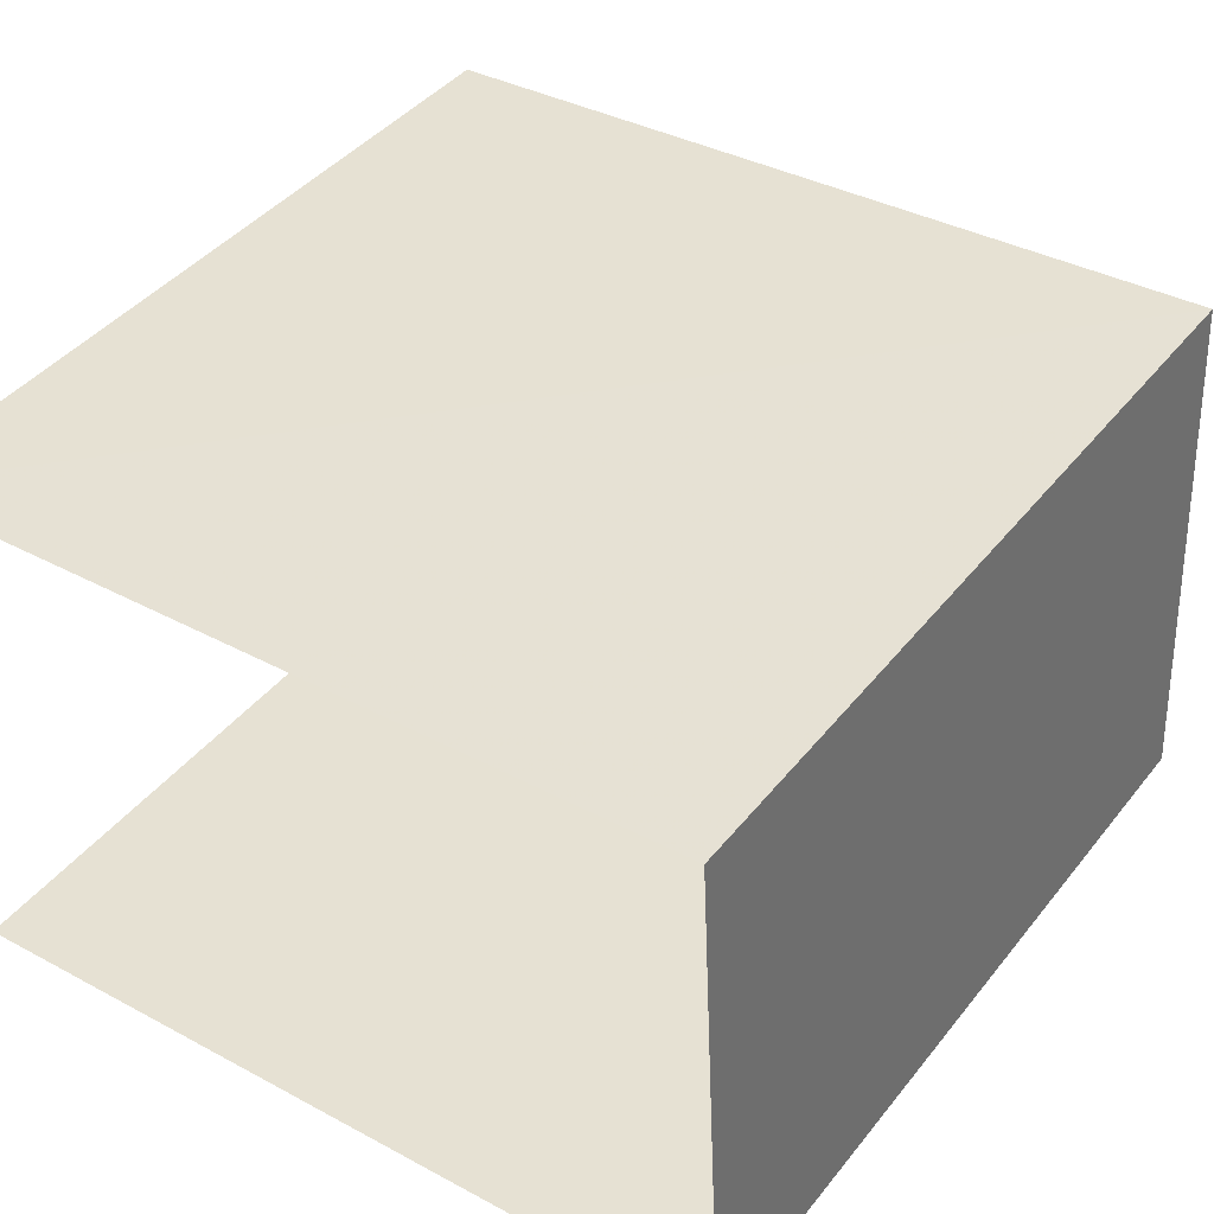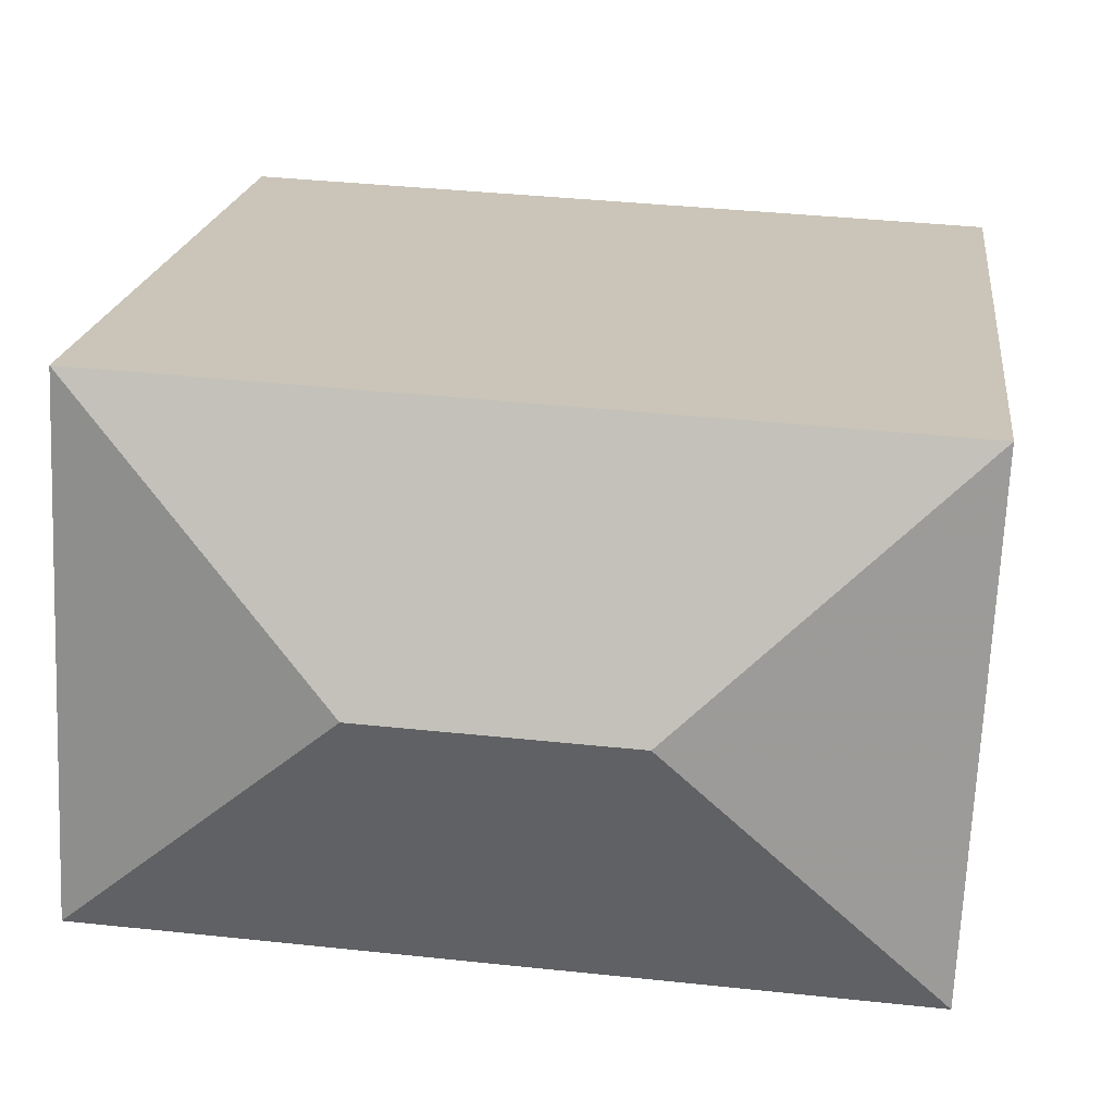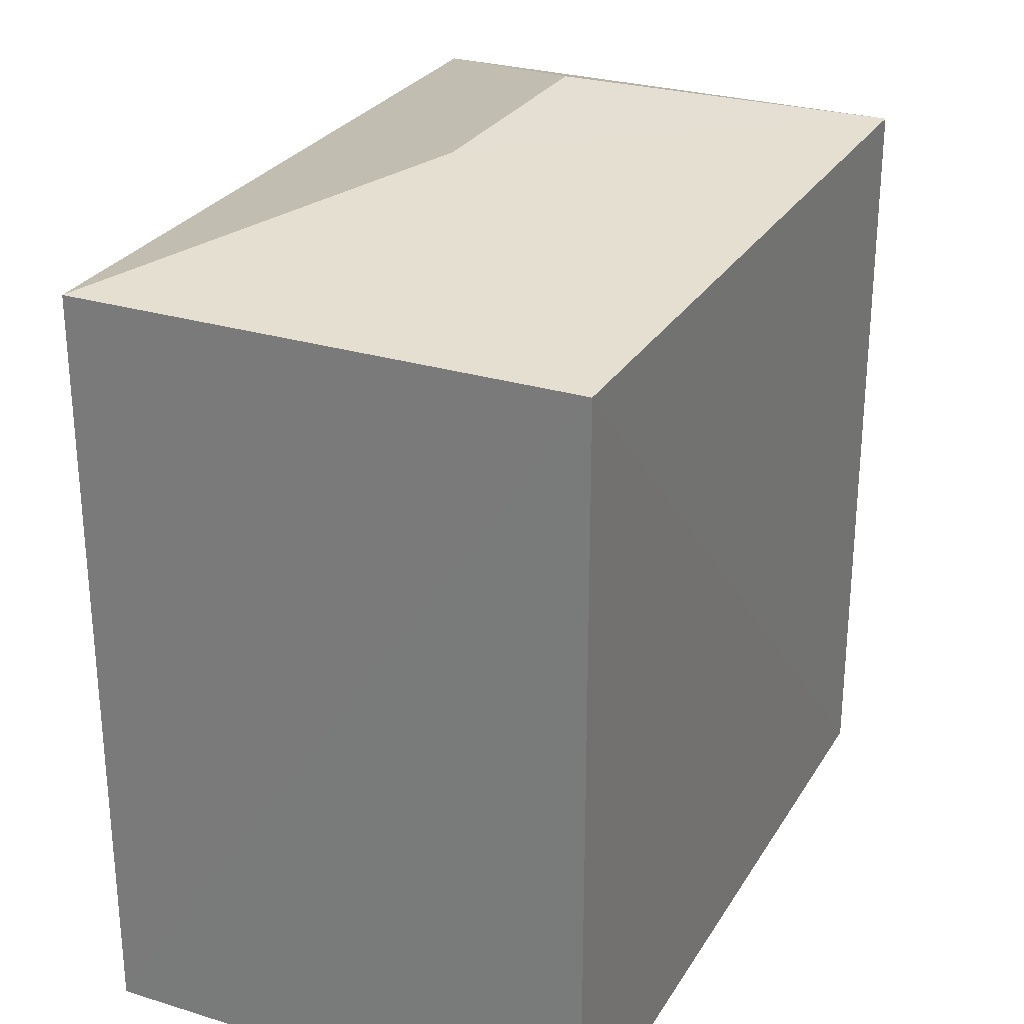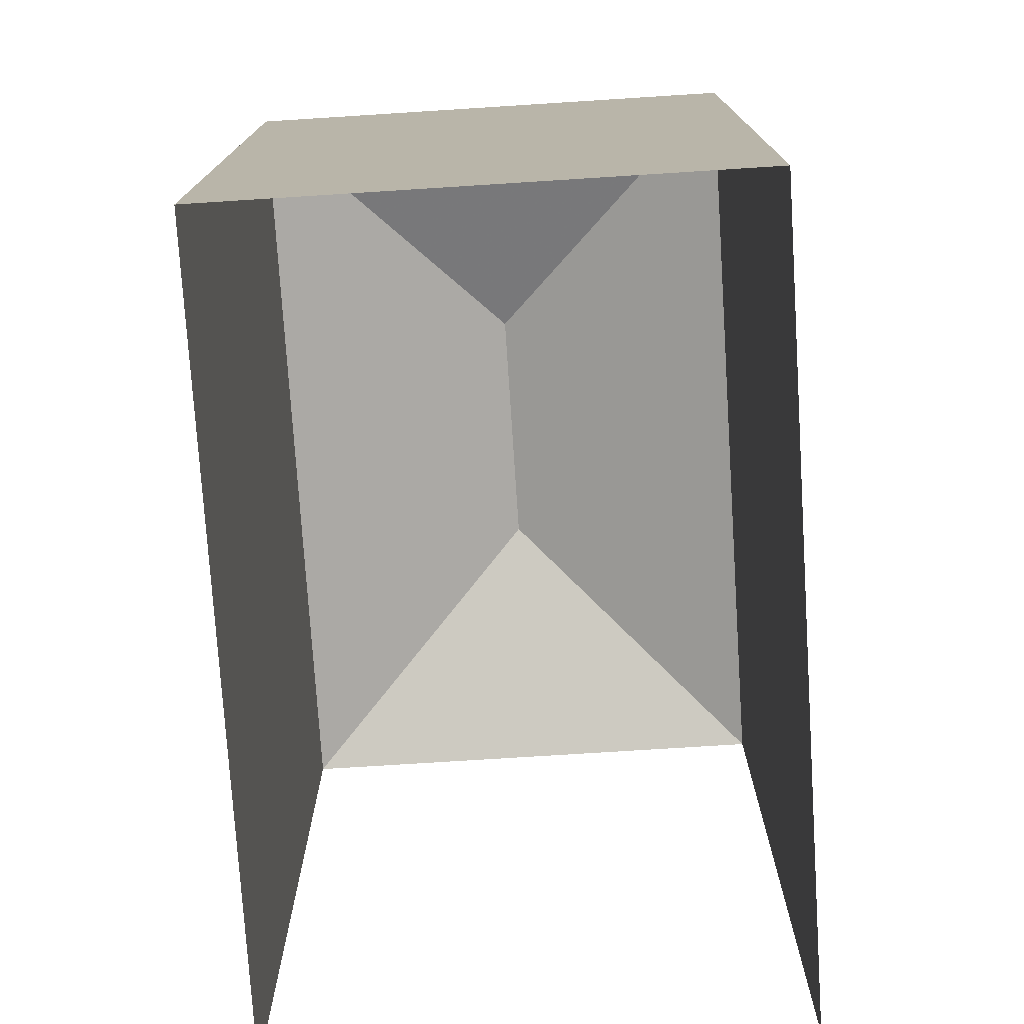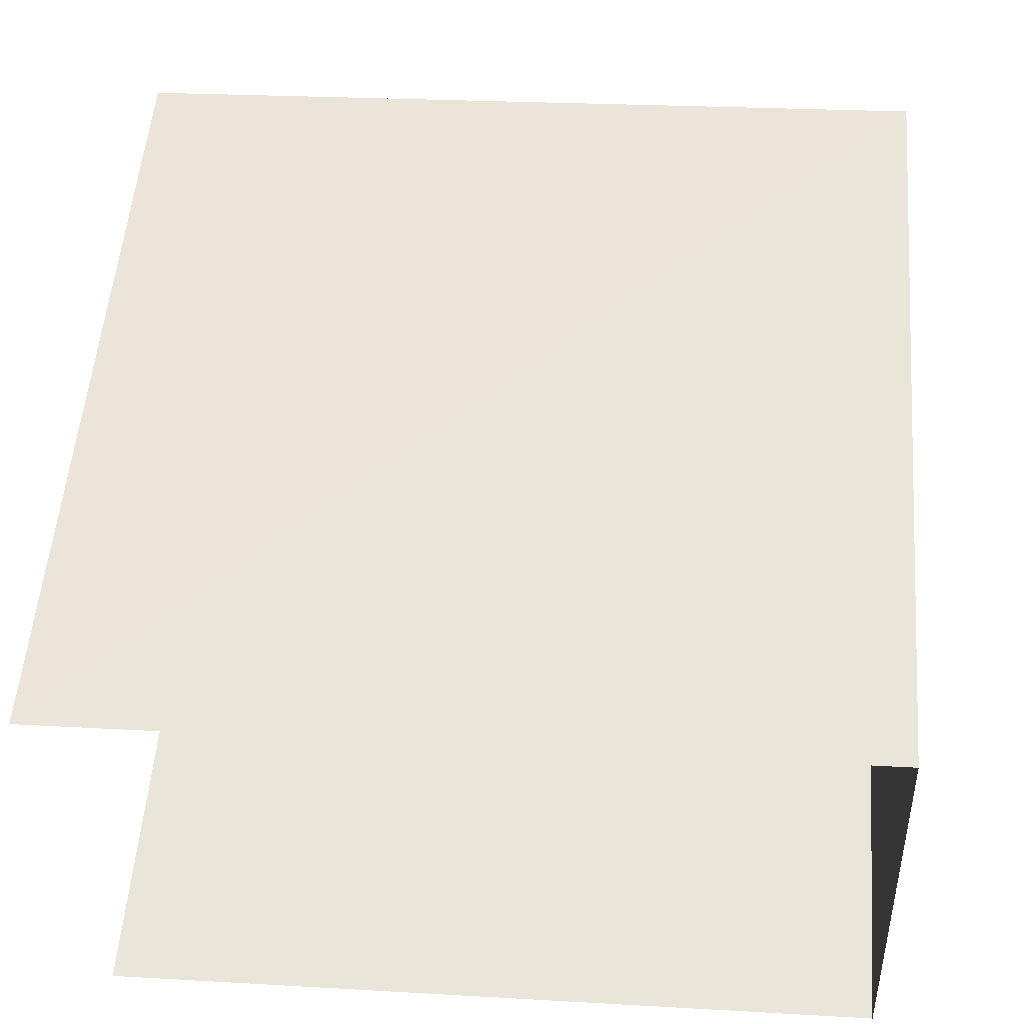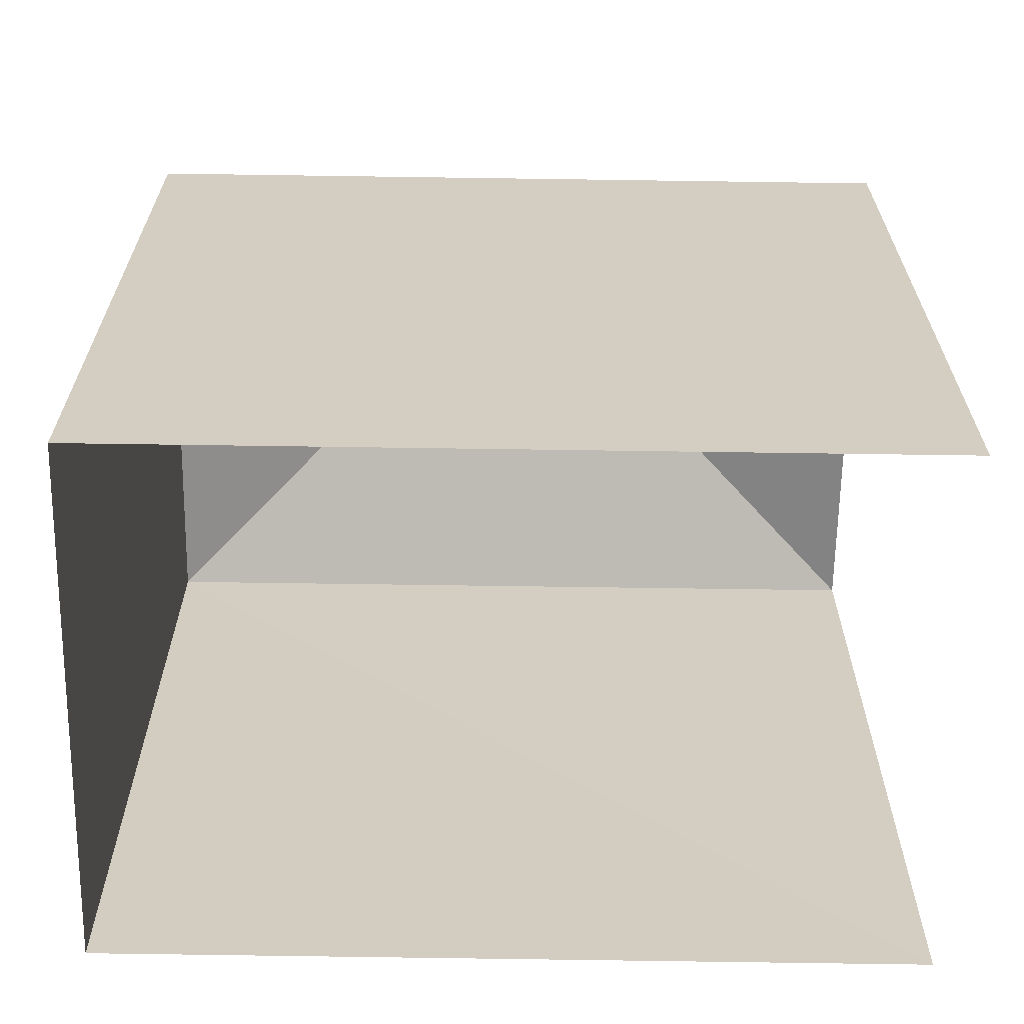
<metadata>
{"format":"obj","ext":"obj","renderer":"f3d","projection":"perspective","resolution":1024,"background":"white","views":[{"elev":41.4,"azim":-145.2,"up":"+Y"},{"elev":19.8,"azim":6.8,"up":"+Y"},{"elev":27.5,"azim":-67.5,"up":"+Z"},{"elev":-75.8,"azim":-89.0,"up":"+Z"},{"elev":54.4,"azim":-175.3,"up":"+Y"},{"elev":-65.3,"azim":-3.5,"up":"+Z"}]}
</metadata>
<code>
v -3.738e+05 -1.034e+05 27.24
v -3.738e+05 -1.034e+05 27.24
v -3.738e+05 -1.034e+05 27.24
v -3.738e+05 -1.034e+05 27.24
v -3.738e+05 -1.034e+05 38.16
v -3.738e+05 -1.034e+05 37.05
v -3.738e+05 -1.034e+05 37.05
v -3.738e+05 -1.034e+05 38.17
v -3.738e+05 -1.034e+05 37.05
v -3.738e+05 -1.034e+05 37.05
f 1 2 3
f 1 4 2
f 6 1 3
f 7 6 3
f 5 6 7
f 8 6 5
f 8 9 6
f 8 10 9
f 7 10 8
f 5 7 8
f 9 2 4
f 9 10 2
f 10 3 2
f 10 7 3
f 9 4 1
f 6 9 1

</code>
